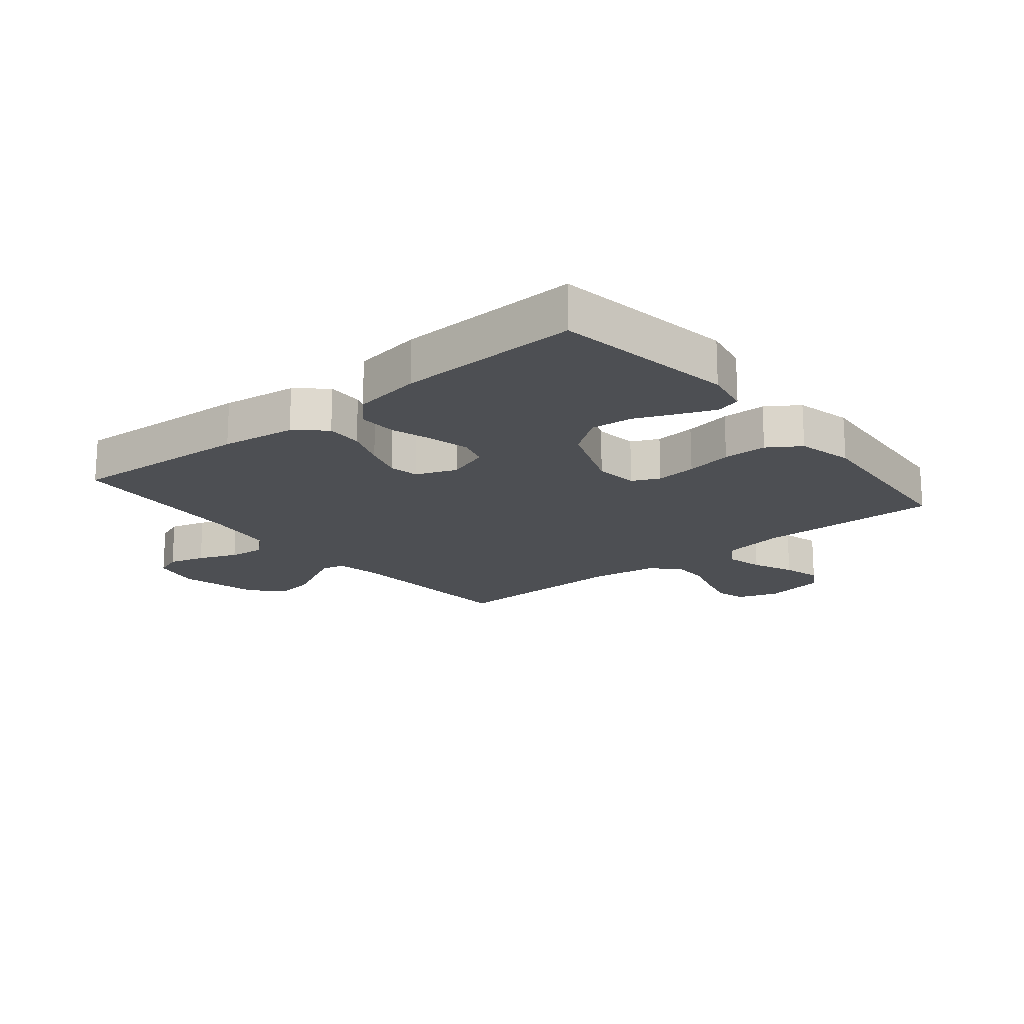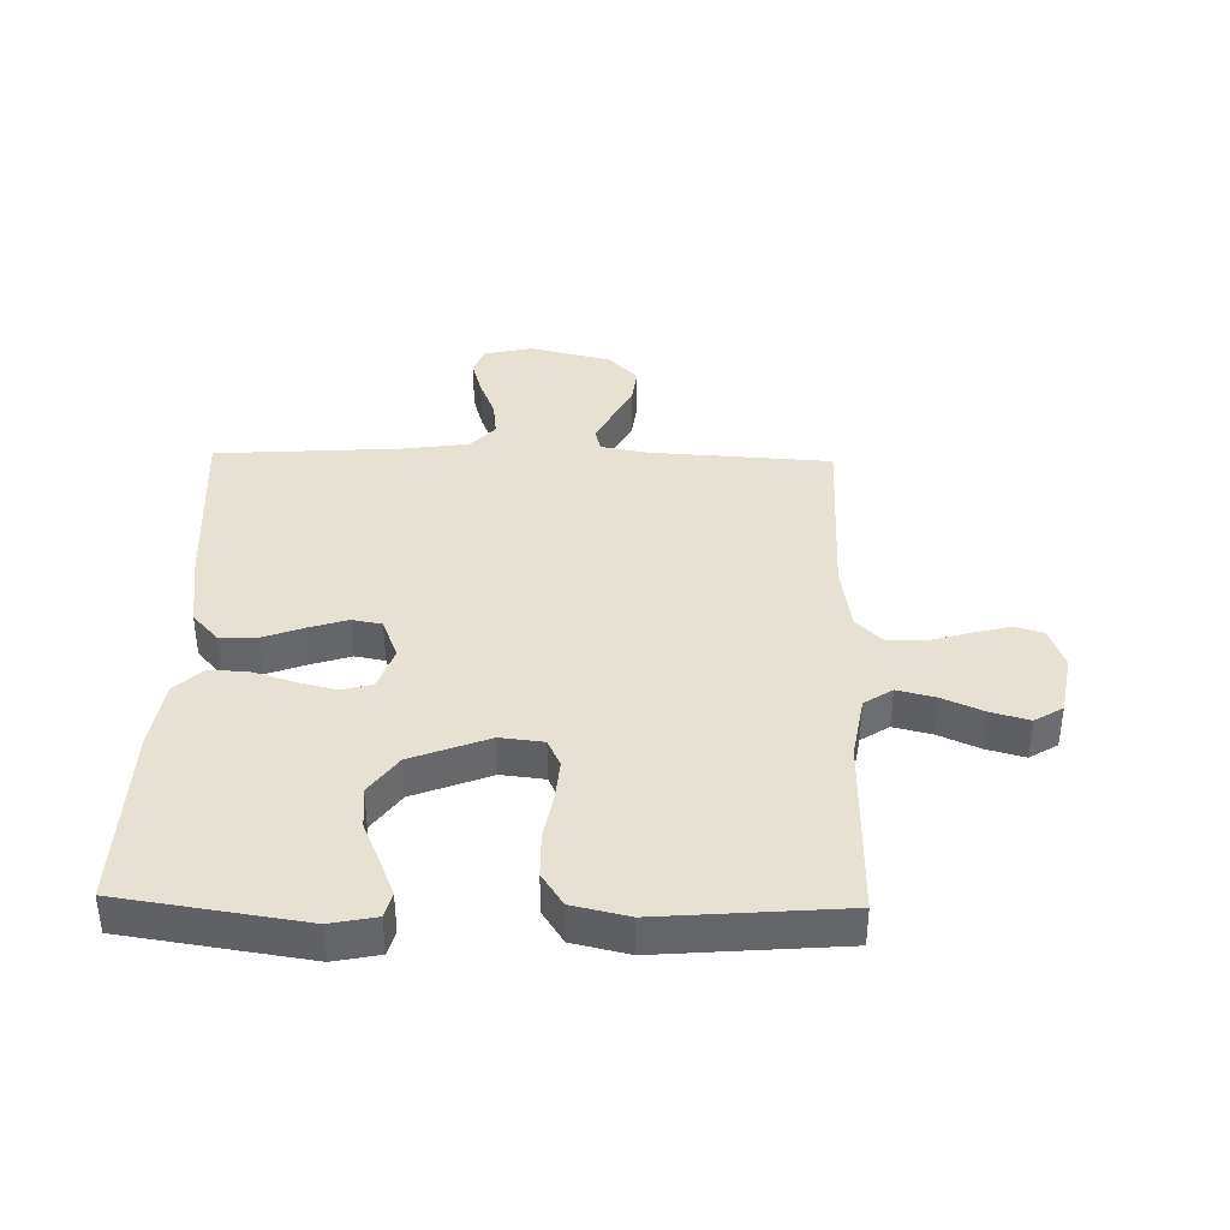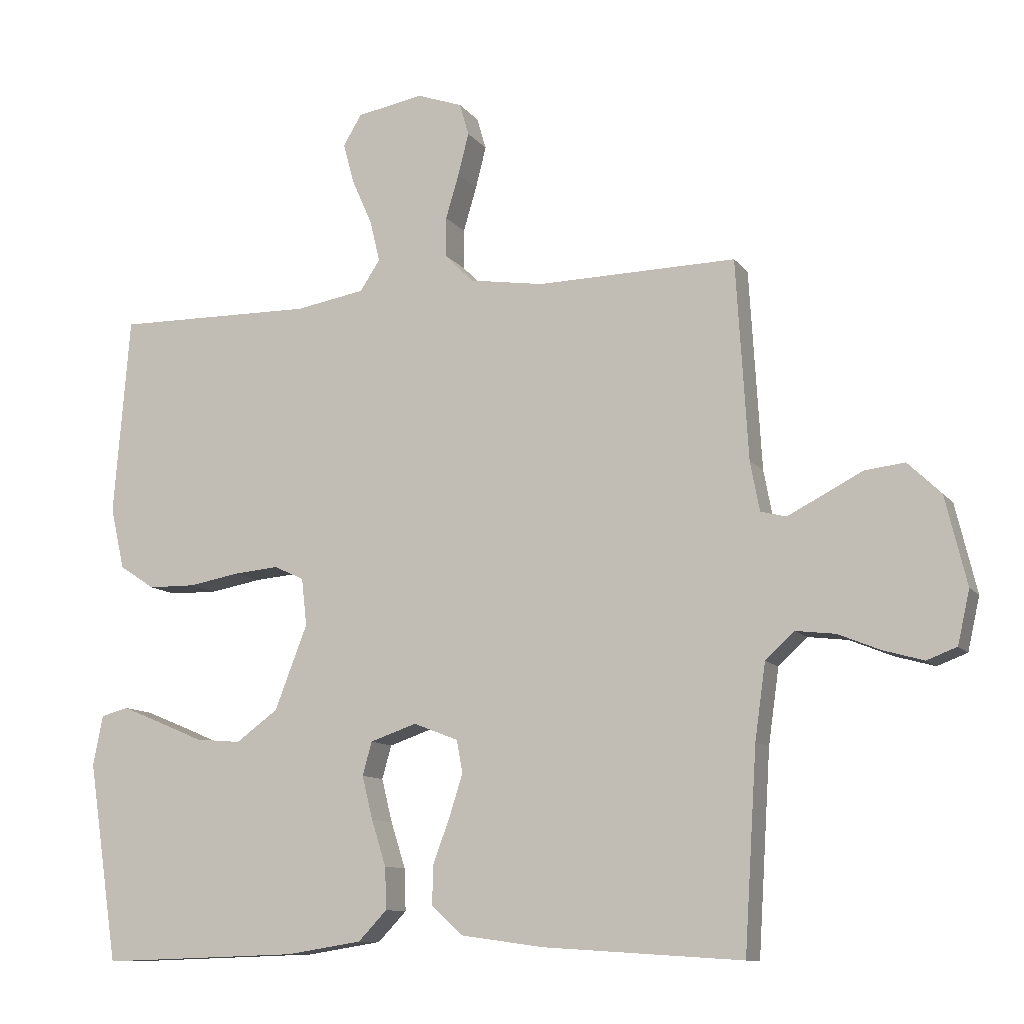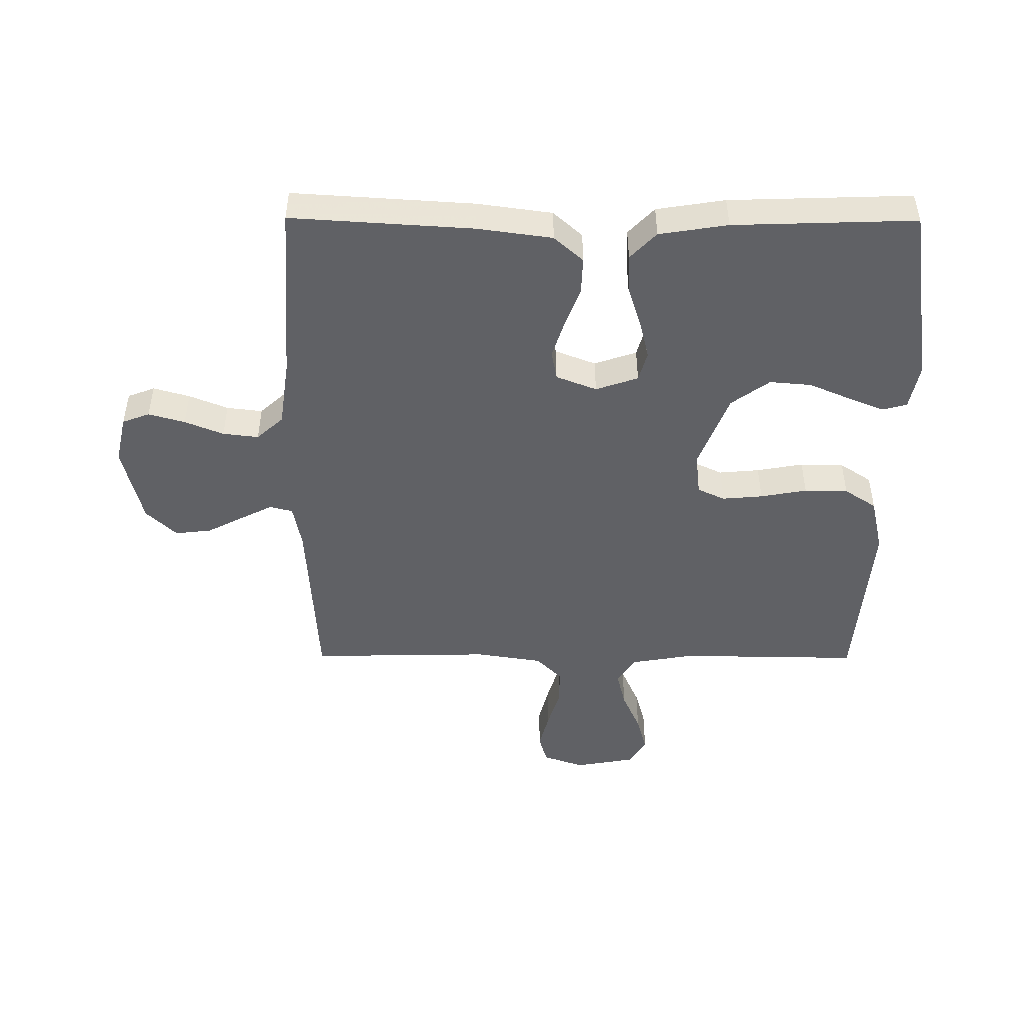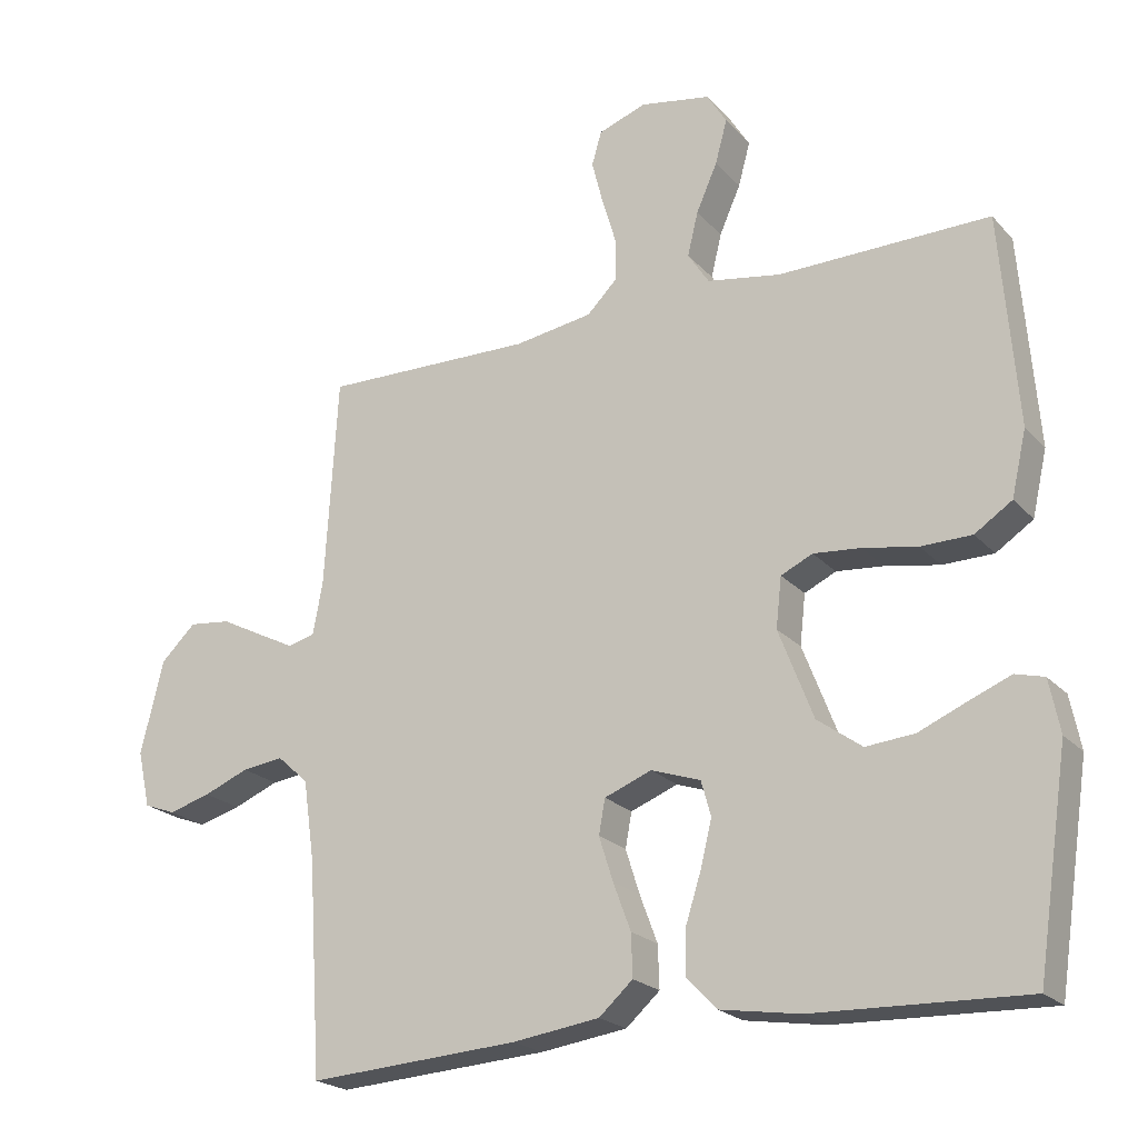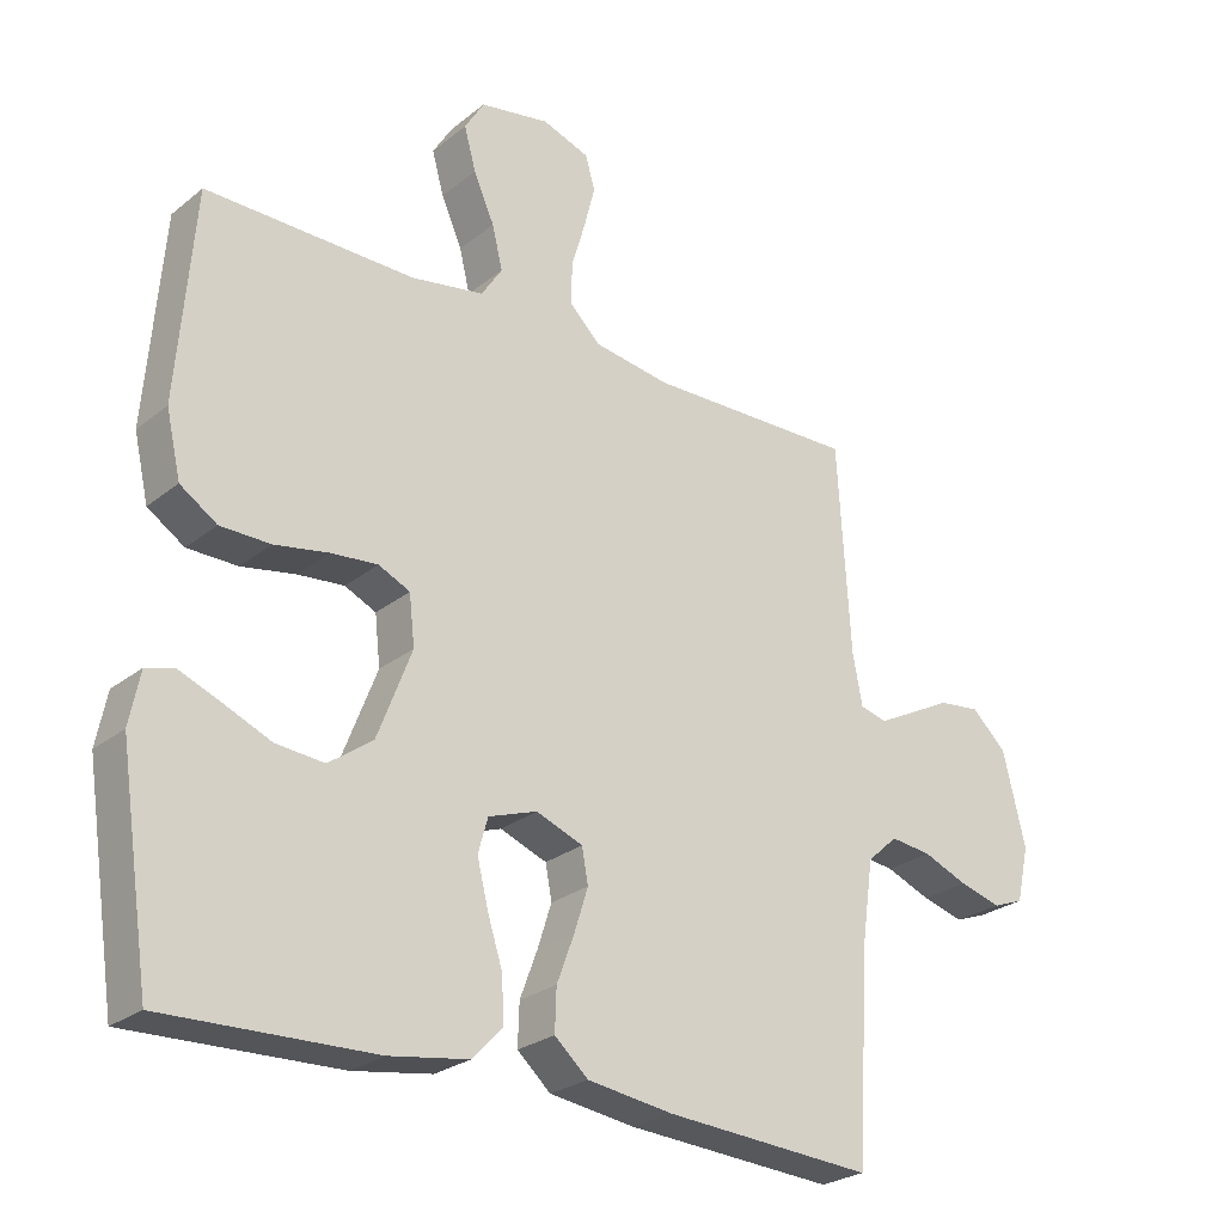
<metadata>
{"format":"obj","ext":"obj","renderer":"f3d","projection":"perspective","resolution":1024,"background":"white","views":[{"elev":-18.0,"azim":-140.6,"up":"+Y"},{"elev":38.6,"azim":-88.7,"up":"+Y"},{"elev":-10.5,"azim":21.6,"up":"+Z"},{"elev":-47.5,"azim":179.7,"up":"+Y"},{"elev":-21.8,"azim":-150.0,"up":"+Z"},{"elev":-25.9,"azim":-38.7,"up":"+Z"}]}
</metadata>
<code>
v 0.5 0.07 0.5
v 0.518 0.07 0.2
v 0.532 0.07 0.126
v 0.57 0.07 0.116
v 0.623 0.07 0.143
v 0.683 0.07 0.174
v 0.743 0.07 0.181
v 0.793 0.07 0.133
v 0.825 0.07 0
v 0.807 0.07 -0.08
v 0.762 0.07 -0.097
v 0.702 0.07 -0.08
v 0.638 0.07 -0.054
v 0.579 0.07 -0.047
v 0.535 0.07 -0.087
v 0.519 0.07 -0.2
v 0.5 0.07 -0.5
v 0.2 0.07 -0.481
v 0.077 0.07 -0.464
v 0.029 0.07 -0.421
v 0.031 0.07 -0.361
v 0.056 0.07 -0.294
v 0.076 0.07 -0.231
v 0.067 0.07 -0.182
v 0 0.07 -0.156
v -0.07 0.07 -0.18
v -0.084 0.07 -0.23
v -0.068 0.07 -0.295
v -0.046 0.07 -0.364
v -0.044 0.07 -0.427
v -0.087 0.07 -0.472
v -0.2 0.07 -0.49
v -0.5 0.07 -0.5
v -0.545 0.07 -0.2
v -0.53 0.07 -0.125
v -0.489 0.07 -0.114
v -0.43 0.07 -0.138
v -0.362 0.07 -0.167
v -0.293 0.07 -0.173
v -0.23 0.07 -0.127
v -0.181 0.07 0
v -0.189 0.07 0.071
v -0.234 0.07 0.092
v -0.301 0.07 0.086
v -0.378 0.07 0.072
v -0.45 0.07 0.073
v -0.503 0.07 0.108
v -0.524 0.07 0.2
v -0.5 0.07 0.5
v -0.2 0.07 0.496
v -0.096 0.07 0.514
v -0.066 0.07 0.56
v -0.081 0.07 0.622
v -0.111 0.07 0.69
v -0.128 0.07 0.752
v -0.1 0.07 0.798
v 0 0.07 0.816
v 0.068 0.07 0.792
v 0.082 0.07 0.744
v 0.066 0.07 0.681
v 0.046 0.07 0.614
v 0.046 0.07 0.554
v 0.089 0.07 0.511
v 0.2 0.07 0.494
v 0.5 0 0.5
v 0.518 0 0.2
v 0.532 0 0.126
v 0.57 0 0.116
v 0.623 0 0.143
v 0.683 0 0.174
v 0.743 0 0.181
v 0.793 0 0.133
v 0.825 0 0
v 0.807 0 -0.08
v 0.762 0 -0.097
v 0.702 0 -0.08
v 0.638 0 -0.054
v 0.579 0 -0.047
v 0.535 0 -0.087
v 0.519 0 -0.2
v 0.5 0 -0.5
v 0.2 0 -0.481
v 0.077 0 -0.464
v 0.029 0 -0.421
v 0.031 0 -0.361
v 0.056 0 -0.294
v 0.076 0 -0.231
v 0.067 0 -0.182
v 0 0 -0.156
v -0.07 0 -0.18
v -0.084 0 -0.23
v -0.068 0 -0.295
v -0.046 0 -0.364
v -0.044 0 -0.427
v -0.087 0 -0.472
v -0.2 0 -0.49
v -0.5 0 -0.5
v -0.545 0 -0.2
v -0.53 0 -0.125
v -0.489 0 -0.114
v -0.43 0 -0.138
v -0.362 0 -0.167
v -0.293 0 -0.173
v -0.23 0 -0.127
v -0.181 0 0
v -0.189 0 0.071
v -0.234 0 0.092
v -0.301 0 0.086
v -0.378 0 0.072
v -0.45 0 0.073
v -0.503 0 0.108
v -0.524 0 0.2
v -0.5 0 0.5
v -0.2 0 0.496
v -0.096 0 0.514
v -0.066 0 0.56
v -0.081 0 0.622
v -0.111 0 0.69
v -0.128 0 0.752
v -0.1 0 0.798
v 0 0 0.816
v 0.068 0 0.792
v 0.082 0 0.744
v 0.066 0 0.681
v 0.046 0 0.614
v 0.046 0 0.554
v 0.089 0 0.511
v 0.2 0 0.494
f 58 59 60 61
f 56 57 58 61
f 56 61 62
f 53 54 55 56
f 52 53 56 62
f 51 52 62 63
f 47 48 49 50
f 44 45 46 47
f 43 44 47 50
f 42 43 50 51
f 35 36 37 38
f 33 34 35 38
f 33 38 39
f 32 33 39 40
f 28 29 30 31
f 27 28 31 32
f 26 27 32 40
f 19 20 21 22
f 19 22 23
f 16 17 18 19
f 15 16 19 23
f 14 15 23 24
f 10 11 12 13
f 8 9 10 13
f 8 13 14
f 5 6 7 8
f 4 5 8 14
f 3 4 14 24
f 64 1 2
f 41 42 51 63
f 25 26 40 41
f 25 41 63 64
f 24 25 64
f 2 3 24 64
f 125 124 123 122
f 125 122 121 120
f 126 125 120
f 120 119 118 117
f 126 120 117 116
f 127 126 116 115
f 114 113 112 111
f 111 110 109 108
f 114 111 108 107
f 115 114 107 106
f 102 101 100 99
f 102 99 98 97
f 103 102 97
f 104 103 97 96
f 95 94 93 92
f 96 95 92 91
f 104 96 91 90
f 86 85 84 83
f 87 86 83
f 83 82 81 80
f 87 83 80 79
f 88 87 79 78
f 77 76 75 74
f 77 74 73 72
f 78 77 72
f 72 71 70 69
f 78 72 69 68
f 88 78 68 67
f 66 65 128
f 127 115 106 105
f 105 104 90 89
f 128 127 105 89
f 128 89 88
f 128 88 67 66
f 1 65 66 2
f 2 66 67 3
f 3 67 68 4
f 4 68 69 5
f 5 69 70 6
f 6 70 71 7
f 7 71 72 8
f 8 72 73 9
f 9 73 74 10
f 10 74 75 11
f 11 75 76 12
f 12 76 77 13
f 13 77 78 14
f 14 78 79 15
f 15 79 80 16
f 16 80 81 17
f 17 81 82 18
f 18 82 83 19
f 19 83 84 20
f 20 84 85 21
f 21 85 86 22
f 22 86 87 23
f 23 87 88 24
f 24 88 89 25
f 25 89 90 26
f 26 90 91 27
f 27 91 92 28
f 28 92 93 29
f 29 93 94 30
f 30 94 95 31
f 31 95 96 32
f 32 96 97 33
f 33 97 98 34
f 34 98 99 35
f 35 99 100 36
f 36 100 101 37
f 37 101 102 38
f 38 102 103 39
f 39 103 104 40
f 40 104 105 41
f 41 105 106 42
f 42 106 107 43
f 43 107 108 44
f 44 108 109 45
f 45 109 110 46
f 46 110 111 47
f 47 111 112 48
f 48 112 113 49
f 49 113 114 50
f 50 114 115 51
f 51 115 116 52
f 52 116 117 53
f 53 117 118 54
f 54 118 119 55
f 55 119 120 56
f 56 120 121 57
f 57 121 122 58
f 58 122 123 59
f 59 123 124 60
f 60 124 125 61
f 61 125 126 62
f 62 126 127 63
f 63 127 128 64
f 64 128 65 1

</code>
